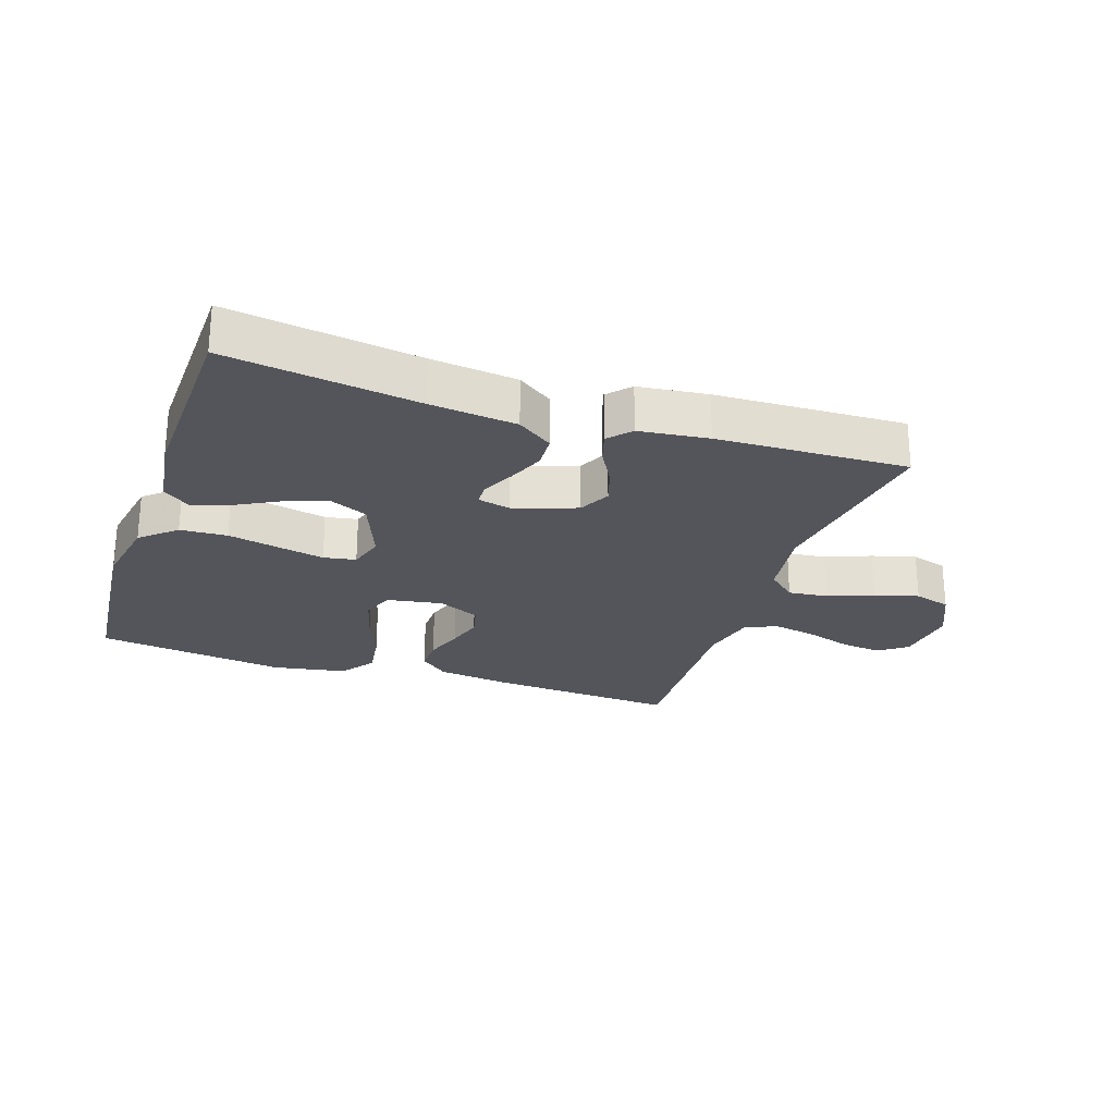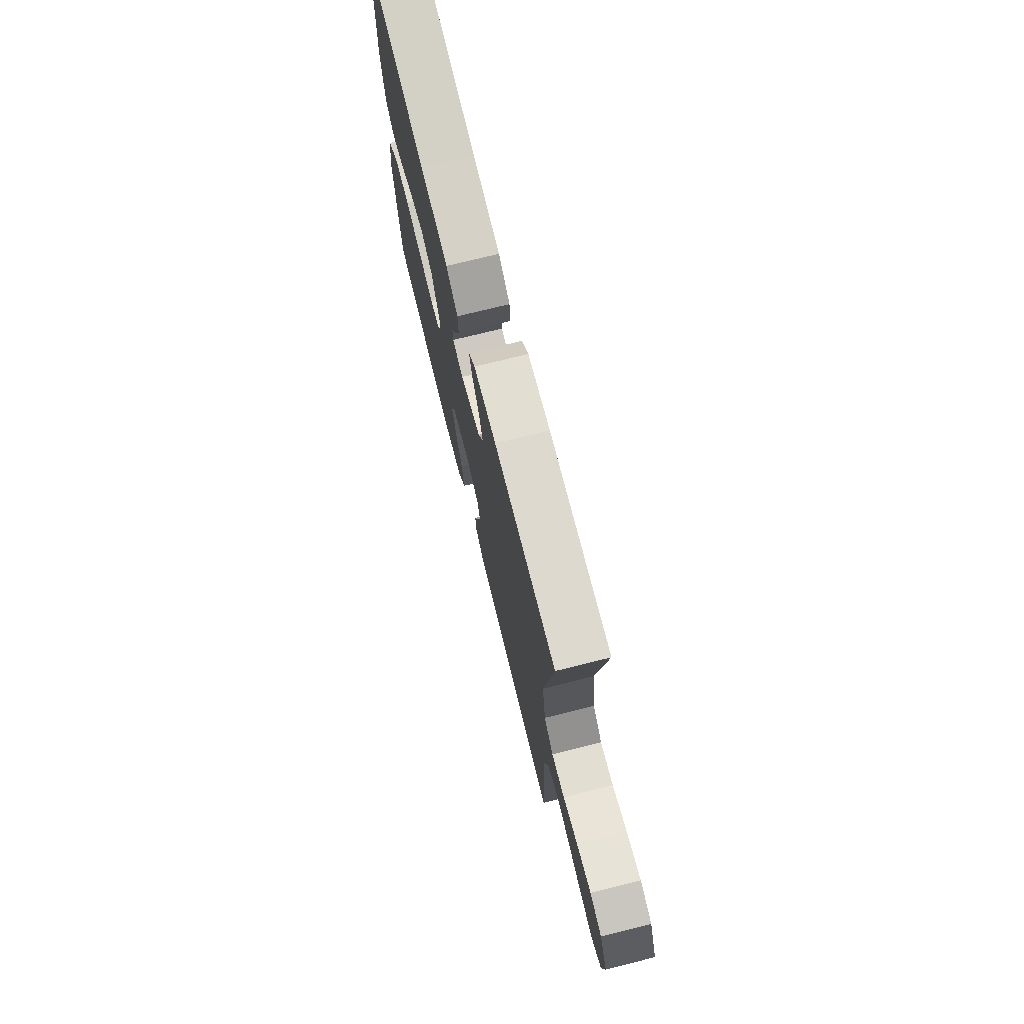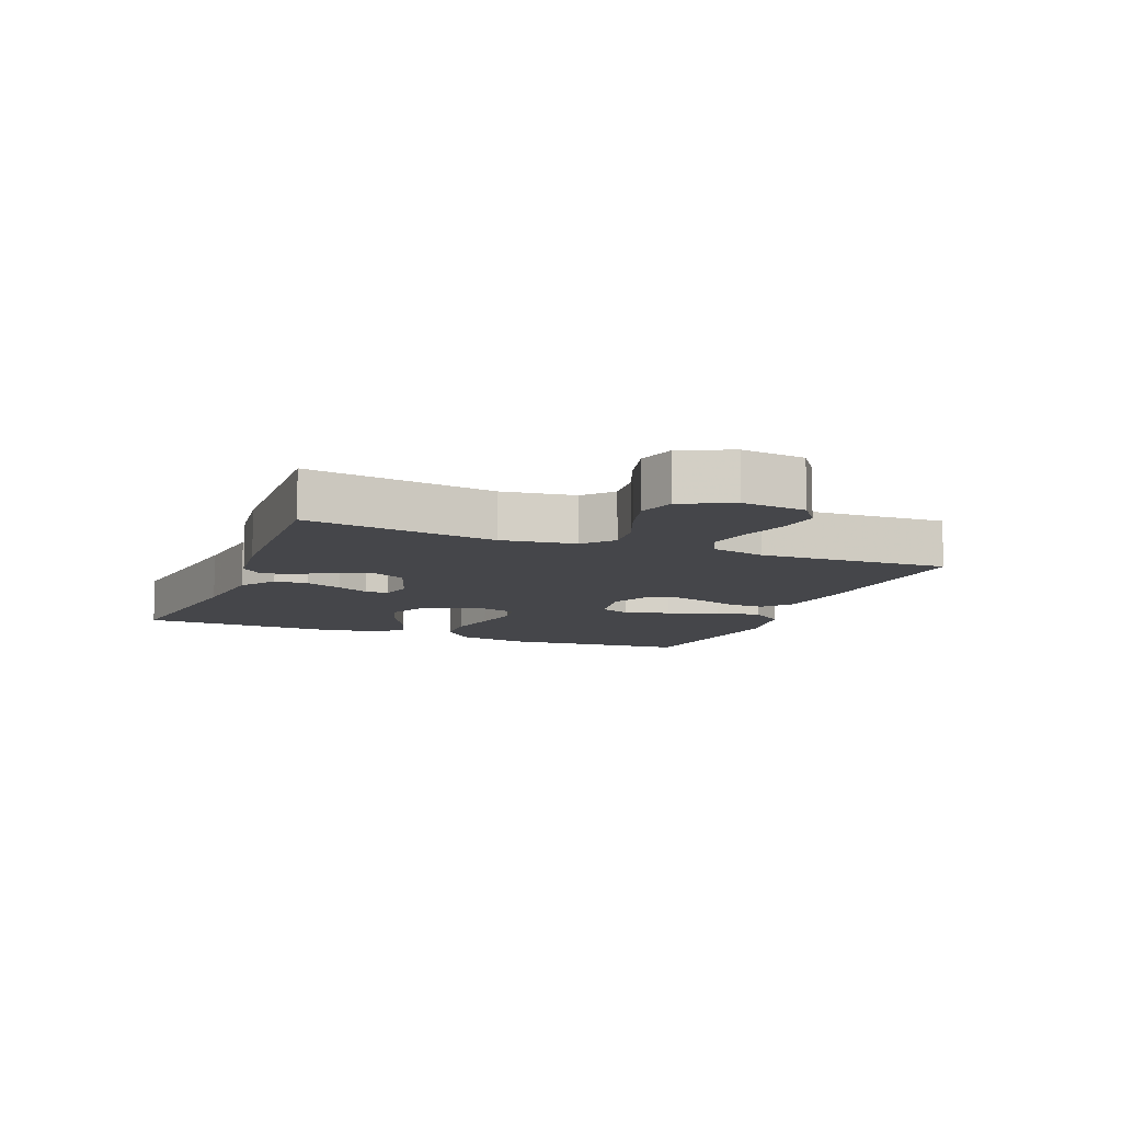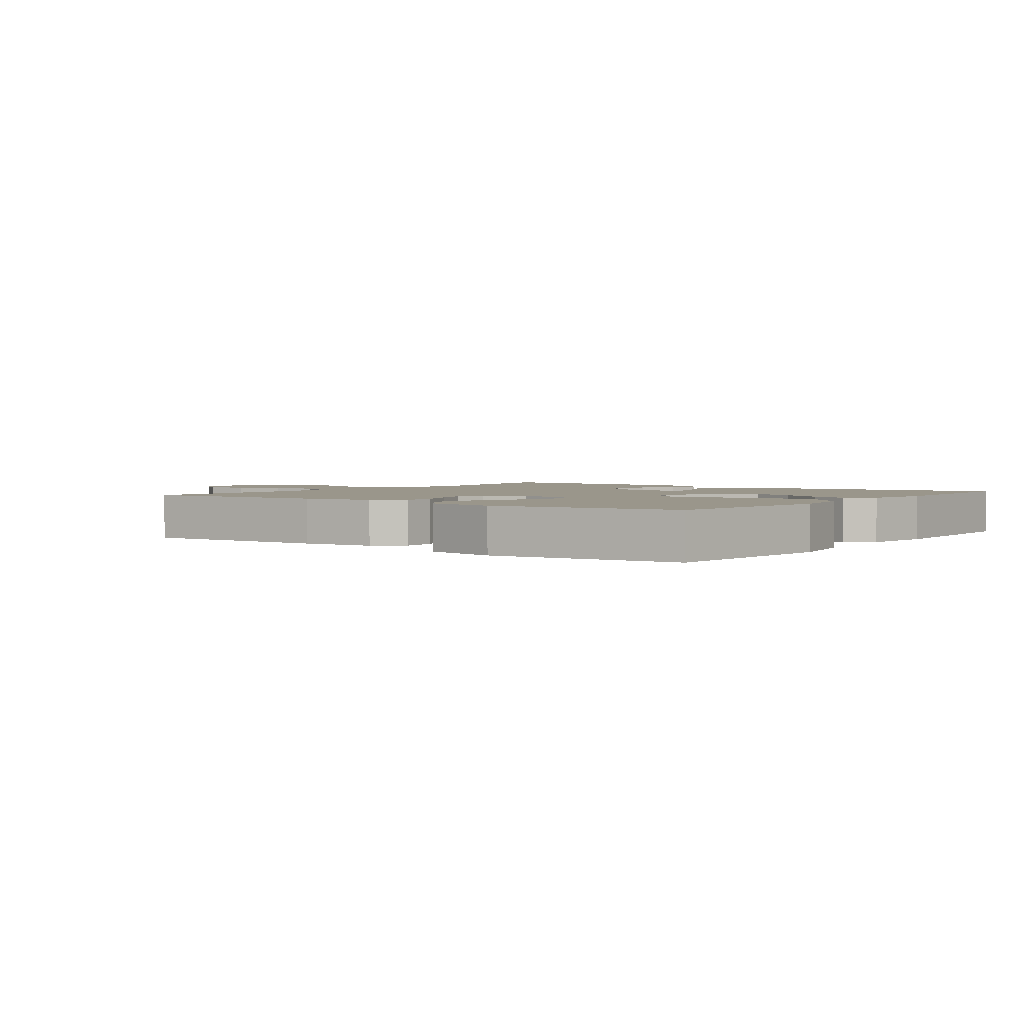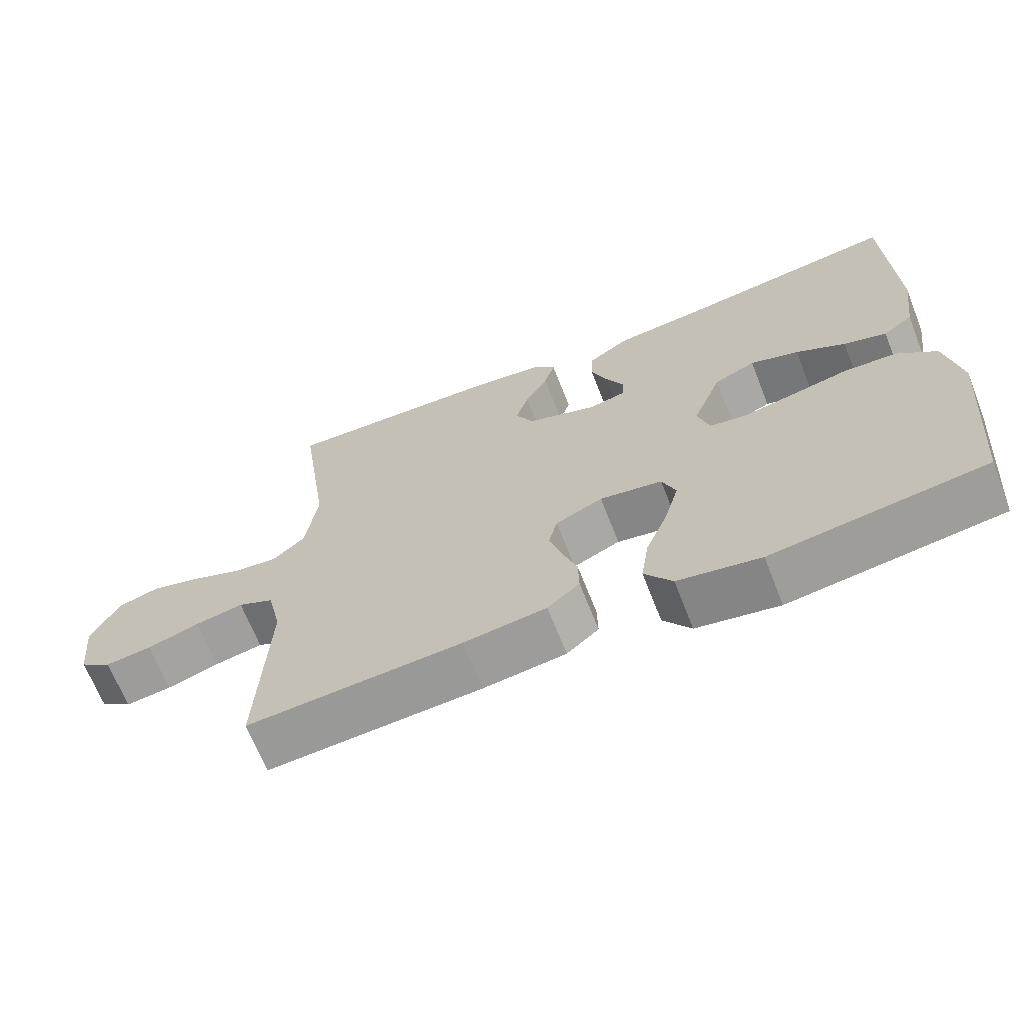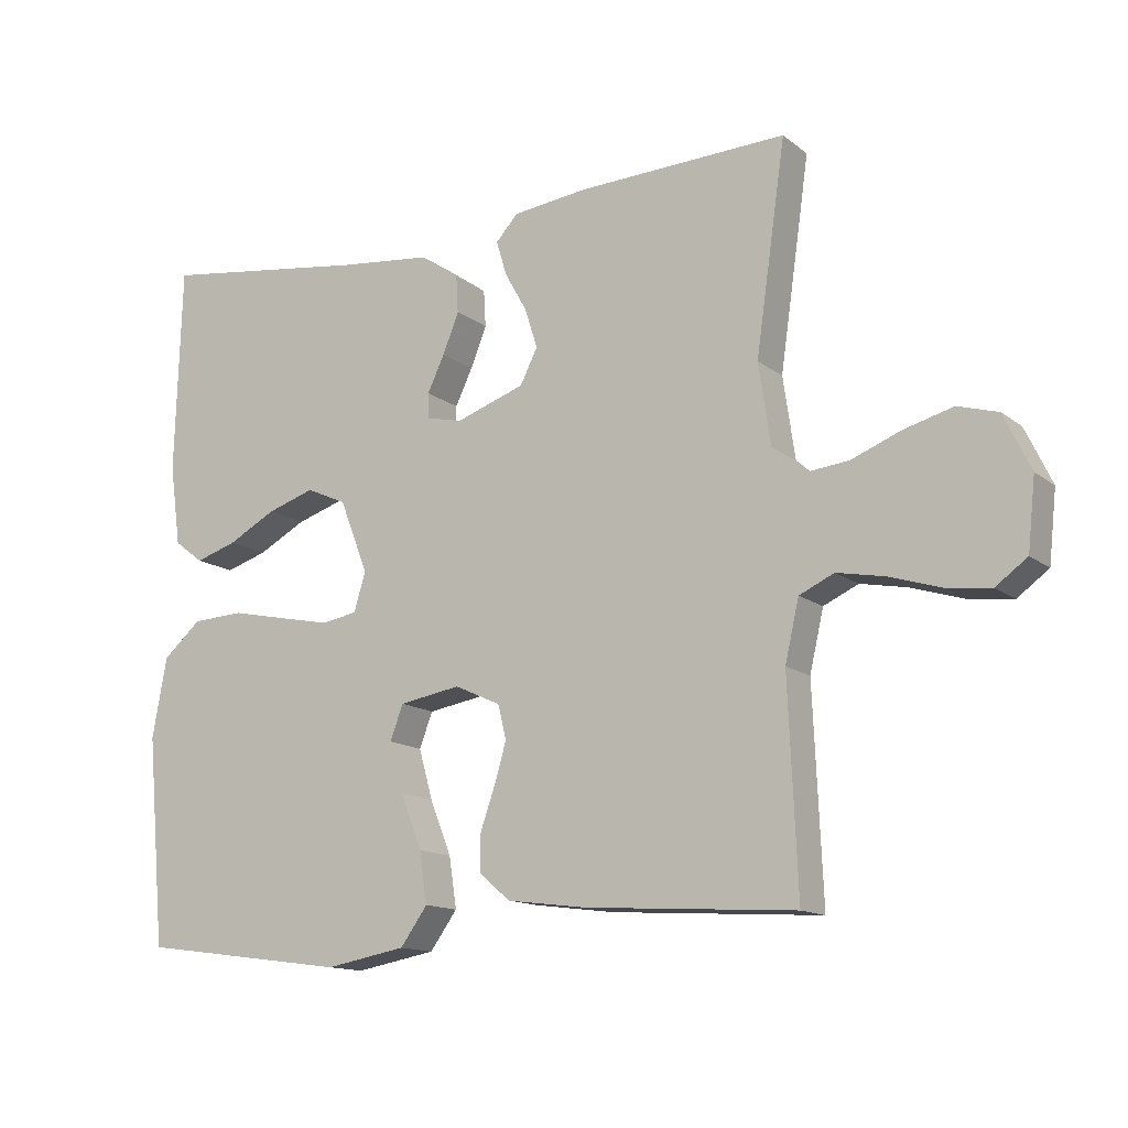
<metadata>
{"format":"obj","ext":"obj","renderer":"f3d","projection":"perspective","resolution":1024,"background":"white","views":[{"elev":-24.9,"azim":-18.6,"up":"+Y"},{"elev":73.6,"azim":76.0,"up":"+Z"},{"elev":-9.9,"azim":68.3,"up":"+Y"},{"elev":2.4,"azim":-143.2,"up":"+Y"},{"elev":-67.2,"azim":-158.6,"up":"+Z"},{"elev":-13.6,"azim":31.4,"up":"+Z"}]}
</metadata>
<code>
v 0.5 0.07 0.5
v 0.457 0.07 0.2
v 0.474 0.07 0.083
v 0.519 0.07 0.043
v 0.582 0.07 0.05
v 0.653 0.07 0.078
v 0.723 0.07 0.097
v 0.781 0.07 0.08
v 0.819 0.07 0
v 0.808 0.07 -0.101
v 0.763 0.07 -0.134
v 0.698 0.07 -0.126
v 0.625 0.07 -0.103
v 0.557 0.07 -0.09
v 0.507 0.07 -0.113
v 0.487 0.07 -0.2
v 0.5 0.07 -0.5
v 0.2 0.07 -0.481
v 0.084 0.07 -0.466
v 0.039 0.07 -0.428
v 0.04 0.07 -0.374
v 0.061 0.07 -0.314
v 0.078 0.07 -0.256
v 0.066 0.07 -0.207
v 0 0.07 -0.177
v -0.088 0.07 -0.192
v -0.107 0.07 -0.242
v -0.087 0.07 -0.314
v -0.056 0.07 -0.392
v -0.045 0.07 -0.465
v -0.084 0.07 -0.519
v -0.2 0.07 -0.54
v -0.5 0.07 -0.5
v -0.527 0.07 -0.2
v -0.506 0.07 -0.085
v -0.451 0.07 -0.037
v -0.377 0.07 -0.033
v -0.296 0.07 -0.05
v -0.223 0.07 -0.065
v -0.172 0.07 -0.056
v -0.155 0.07 0
v -0.196 0.07 0.105
v -0.254 0.07 0.131
v -0.322 0.07 0.109
v -0.391 0.07 0.072
v -0.451 0.07 0.053
v -0.493 0.07 0.085
v -0.509 0.07 0.2
v -0.5 0.07 0.5
v -0.2 0.07 0.458
v -0.064 0.07 0.443
v -0.008 0.07 0.404
v -0.005 0.07 0.351
v -0.028 0.07 0.293
v -0.053 0.07 0.241
v -0.052 0.07 0.205
v 0 0.07 0.193
v 0.099 0.07 0.227
v 0.124 0.07 0.277
v 0.106 0.07 0.334
v 0.074 0.07 0.391
v 0.059 0.07 0.441
v 0.091 0.07 0.476
v 0.2 0.07 0.489
v 0.5 0 0.5
v 0.457 0 0.2
v 0.474 0 0.083
v 0.519 0 0.043
v 0.582 0 0.05
v 0.653 0 0.078
v 0.723 0 0.097
v 0.781 0 0.08
v 0.819 0 0
v 0.808 0 -0.101
v 0.763 0 -0.134
v 0.698 0 -0.126
v 0.625 0 -0.103
v 0.557 0 -0.09
v 0.507 0 -0.113
v 0.487 0 -0.2
v 0.5 0 -0.5
v 0.2 0 -0.481
v 0.084 0 -0.466
v 0.039 0 -0.428
v 0.04 0 -0.374
v 0.061 0 -0.314
v 0.078 0 -0.256
v 0.066 0 -0.207
v 0 0 -0.177
v -0.088 0 -0.192
v -0.107 0 -0.242
v -0.087 0 -0.314
v -0.056 0 -0.392
v -0.045 0 -0.465
v -0.084 0 -0.519
v -0.2 0 -0.54
v -0.5 0 -0.5
v -0.527 0 -0.2
v -0.506 0 -0.085
v -0.451 0 -0.037
v -0.377 0 -0.033
v -0.296 0 -0.05
v -0.223 0 -0.065
v -0.172 0 -0.056
v -0.155 0 0
v -0.196 0 0.105
v -0.254 0 0.131
v -0.322 0 0.109
v -0.391 0 0.072
v -0.451 0 0.053
v -0.493 0 0.085
v -0.509 0 0.2
v -0.5 0 0.5
v -0.2 0 0.458
v -0.064 0 0.443
v -0.008 0 0.404
v -0.005 0 0.351
v -0.028 0 0.293
v -0.053 0 0.241
v -0.052 0 0.205
v 0 0 0.193
v 0.099 0 0.227
v 0.124 0 0.277
v 0.106 0 0.334
v 0.074 0 0.391
v 0.059 0 0.441
v 0.091 0 0.476
v 0.2 0 0.489
f 63 64 1 2
f 60 61 62 63
f 59 60 63 2
f 58 59 2 3
f 57 58 3 4
f 56 57 4
f 52 53 54 55
f 50 51 52 55
f 50 55 56
f 49 50 56
f 48 49 56
f 44 45 46 47
f 43 44 47 48
f 35 36 37 38
f 35 38 39
f 34 35 39
f 33 34 39 40
f 31 32 33 40
f 28 29 30 31
f 27 28 31 40
f 19 20 21 22
f 19 22 23
f 16 17 18 19
f 15 16 19 23
f 14 15 23 24
f 10 11 12 13
f 10 13 14
f 9 10 14
f 5 6 7 8
f 5 8 9 14
f 43 48 56 4
f 26 27 40 41
f 25 26 41
f 25 41 42
f 24 25 42
f 4 5 14 24
f 4 24 42
f 4 42 43
f 66 65 128 127
f 127 126 125 124
f 66 127 124 123
f 67 66 123 122
f 68 67 122 121
f 68 121 120
f 119 118 117 116
f 119 116 115 114
f 120 119 114
f 120 114 113
f 120 113 112
f 111 110 109 108
f 112 111 108 107
f 102 101 100 99
f 103 102 99
f 103 99 98
f 104 103 98 97
f 104 97 96 95
f 95 94 93 92
f 104 95 92 91
f 86 85 84 83
f 87 86 83
f 83 82 81 80
f 87 83 80 79
f 88 87 79 78
f 77 76 75 74
f 78 77 74
f 78 74 73
f 72 71 70 69
f 78 73 72 69
f 68 120 112 107
f 105 104 91 90
f 105 90 89
f 106 105 89
f 106 89 88
f 88 78 69 68
f 106 88 68
f 107 106 68
f 1 65 66 2
f 2 66 67 3
f 3 67 68 4
f 4 68 69 5
f 5 69 70 6
f 6 70 71 7
f 7 71 72 8
f 8 72 73 9
f 9 73 74 10
f 10 74 75 11
f 11 75 76 12
f 12 76 77 13
f 13 77 78 14
f 14 78 79 15
f 15 79 80 16
f 16 80 81 17
f 17 81 82 18
f 18 82 83 19
f 19 83 84 20
f 20 84 85 21
f 21 85 86 22
f 22 86 87 23
f 23 87 88 24
f 24 88 89 25
f 25 89 90 26
f 26 90 91 27
f 27 91 92 28
f 28 92 93 29
f 29 93 94 30
f 30 94 95 31
f 31 95 96 32
f 32 96 97 33
f 33 97 98 34
f 34 98 99 35
f 35 99 100 36
f 36 100 101 37
f 37 101 102 38
f 38 102 103 39
f 39 103 104 40
f 40 104 105 41
f 41 105 106 42
f 42 106 107 43
f 43 107 108 44
f 44 108 109 45
f 45 109 110 46
f 46 110 111 47
f 47 111 112 48
f 48 112 113 49
f 49 113 114 50
f 50 114 115 51
f 51 115 116 52
f 52 116 117 53
f 53 117 118 54
f 54 118 119 55
f 55 119 120 56
f 56 120 121 57
f 57 121 122 58
f 58 122 123 59
f 59 123 124 60
f 60 124 125 61
f 61 125 126 62
f 62 126 127 63
f 63 127 128 64
f 64 128 65 1

</code>
